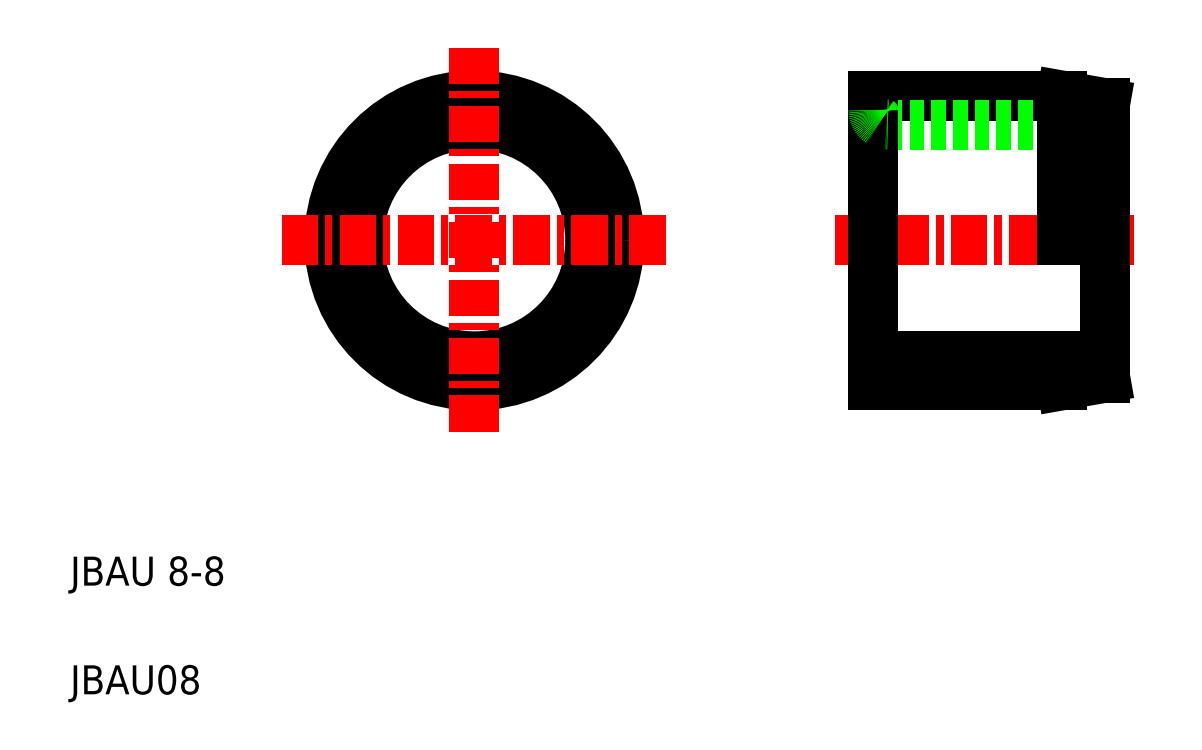
<metadata>
{"format":"dxf","ext":"dxf","renderer":"ezdxf+matplotlib","layout":"modelspace","background":"white","min_lineweight":24,"dpi":150}
</metadata>
<code>
0
SECTION
2
ENTITIES
0
LINE
8
0
10
78.83
20
69.05
30
0
11
85.33
21
69.05
31
0
0
LINE
8
0
10
78.83
20
79.05
30
0
11
85.33
21
79.05
31
0
0
LINE
8
0
10
79.33
20
70.05
30
0
11
86.83
21
70.05
31
0
0
LINE
8
0
10
79.33
20
78.05
30
0
11
86.83
21
78.05
31
0
0
LINE
8
CENTER
10
77.5
20
74.05
30
0
11
87.83
21
74.05
31
0
0
CIRCLE
8
0
10
65.06
20
74.05
30
0
40
4
0
CIRCLE
8
0
10
65.06
20
74.05
30
0
40
5
0
LINE
8
0
10
78.83
20
69.05
30
0
11
78.83
21
79.05
31
0
0
LINE
8
CENTER
10
65.06
20
80.7
30
0
11
65.06
21
67.4
31
0
0
TEXT
8
0
10
51.11
20
62.14
30
0
40
1
1
JBAU 8-8
0
TEXT
8
0
10
51.11
20
58.39
30
0
40
1
1
JBAU08
0
LINE
8
CENTER
10
58.41
20
74.05
30
0
11
71.71
21
74.05
31
0
0
ARC
8
0
10
79.33
20
69.55
30
0
40
0.5
50
90
51
180
0
LINE
8
0
10
78.83
20
69.05
30
0
11
78.83
21
69.05
31
0
0
LINE
8
0
10
78.83
20
69.05
30
0
11
78.83
21
69.05
31
0
0
LINE
8
0
10
78.83
20
69.05
30
0
11
78.83
21
69.05
31
0
0
ARC
8
0
10
79.33
20
78.55
30
0
40
0.5
50
180
51
270
0
LINE
8
0
10
86.83
20
69.32
30
0
11
86.83
21
78.79
31
0
0
LINE
8
0
10
85.33
20
74.05
30
0
11
85.33
21
79.05
31
0
0
LINE
8
0
10
85.33
20
69.05
30
0
11
86.83
21
69.32
31
0
0
LINE
8
0
10
85.33
20
79.05
30
0
11
86.83
21
78.79
31
0
0
ENDSEC
0
EOF

</code>
